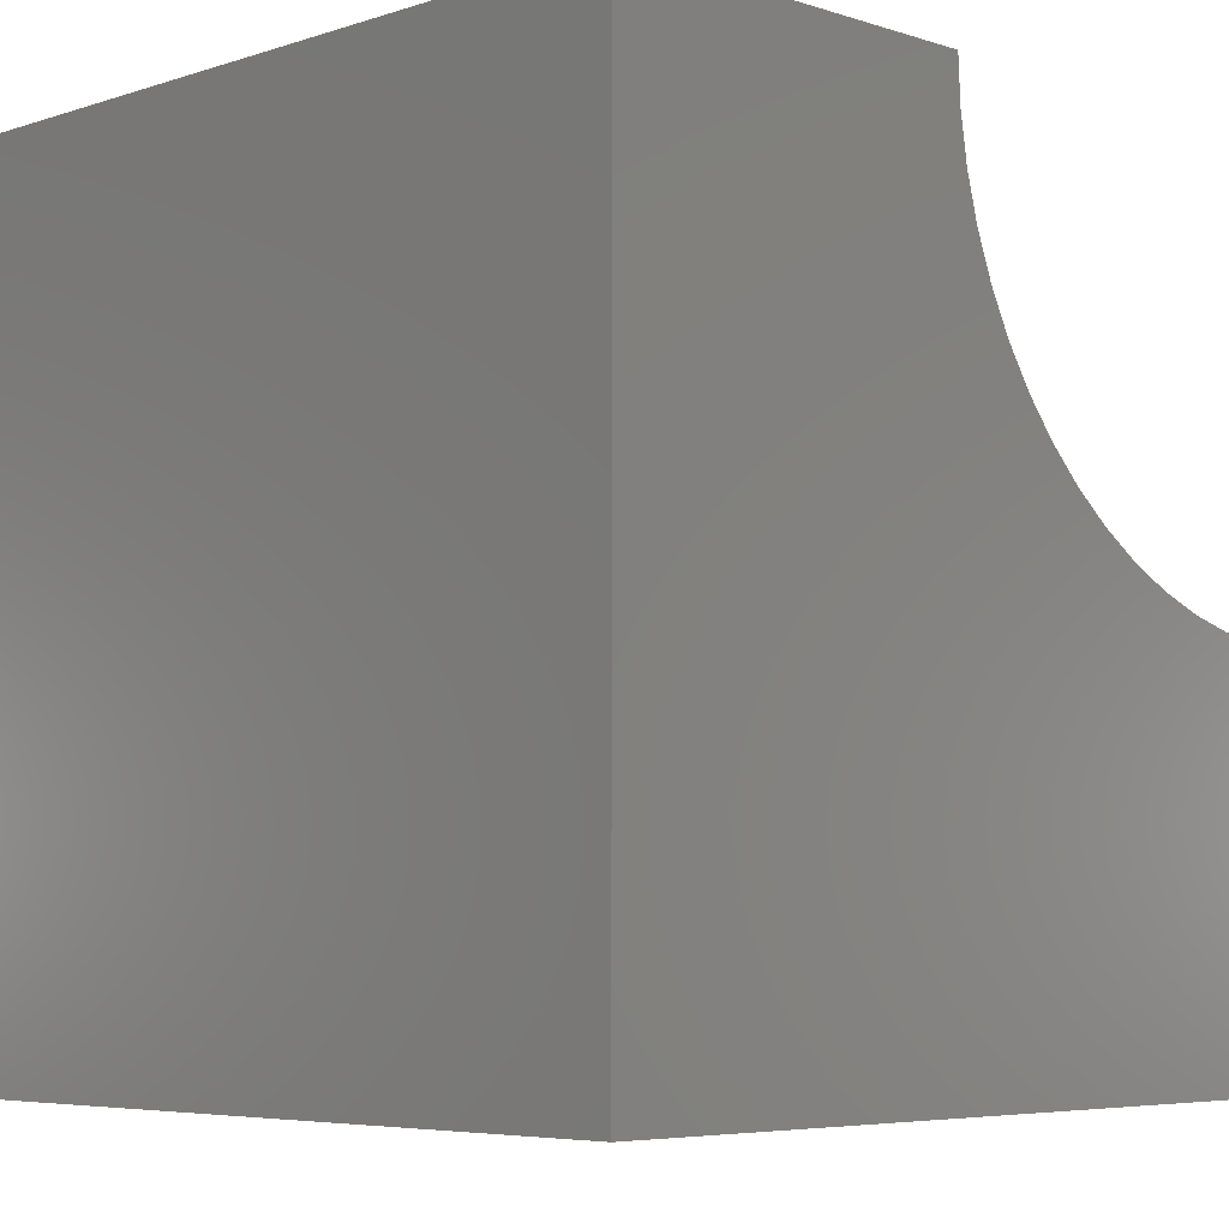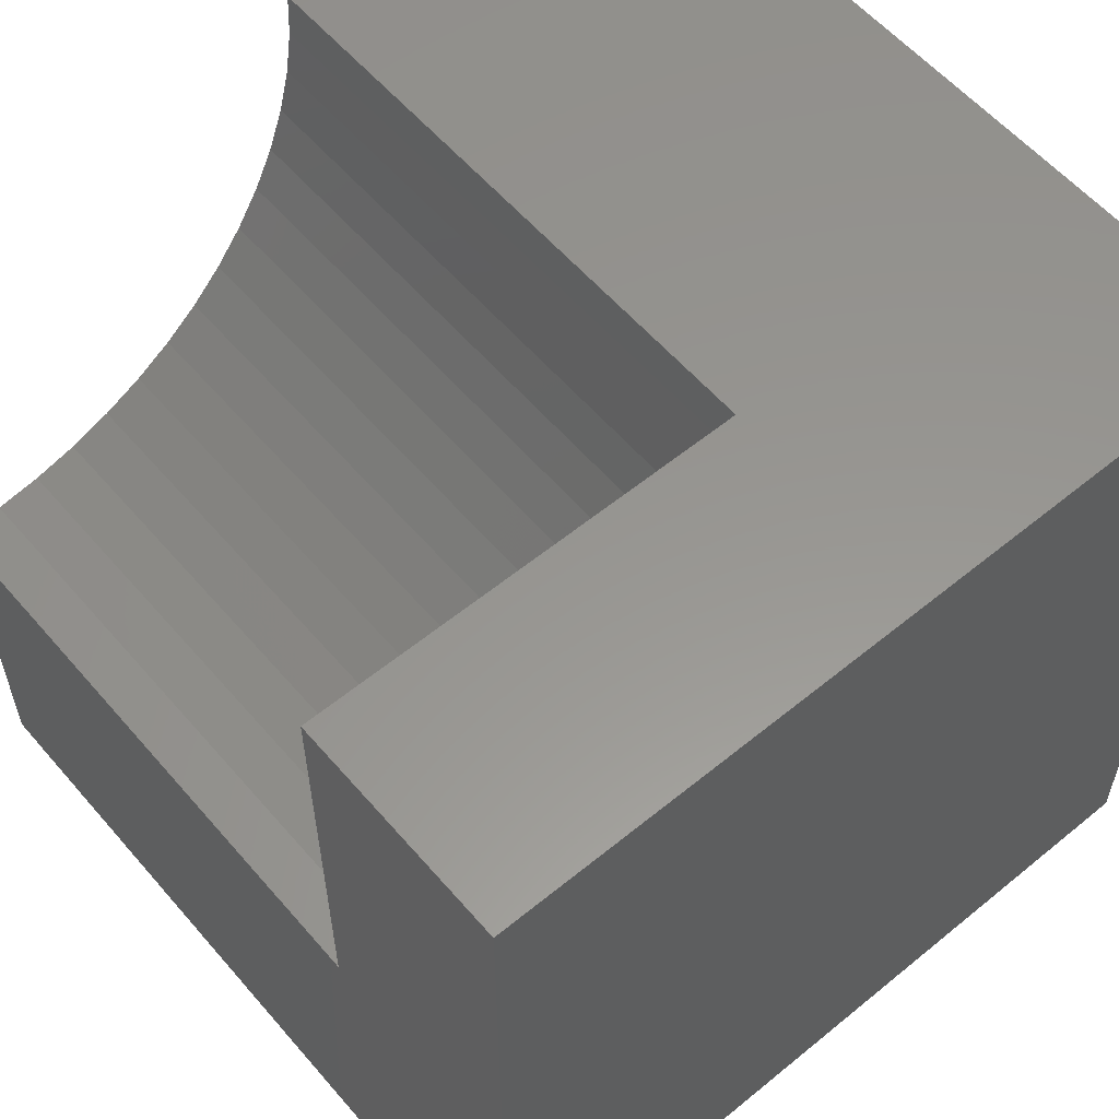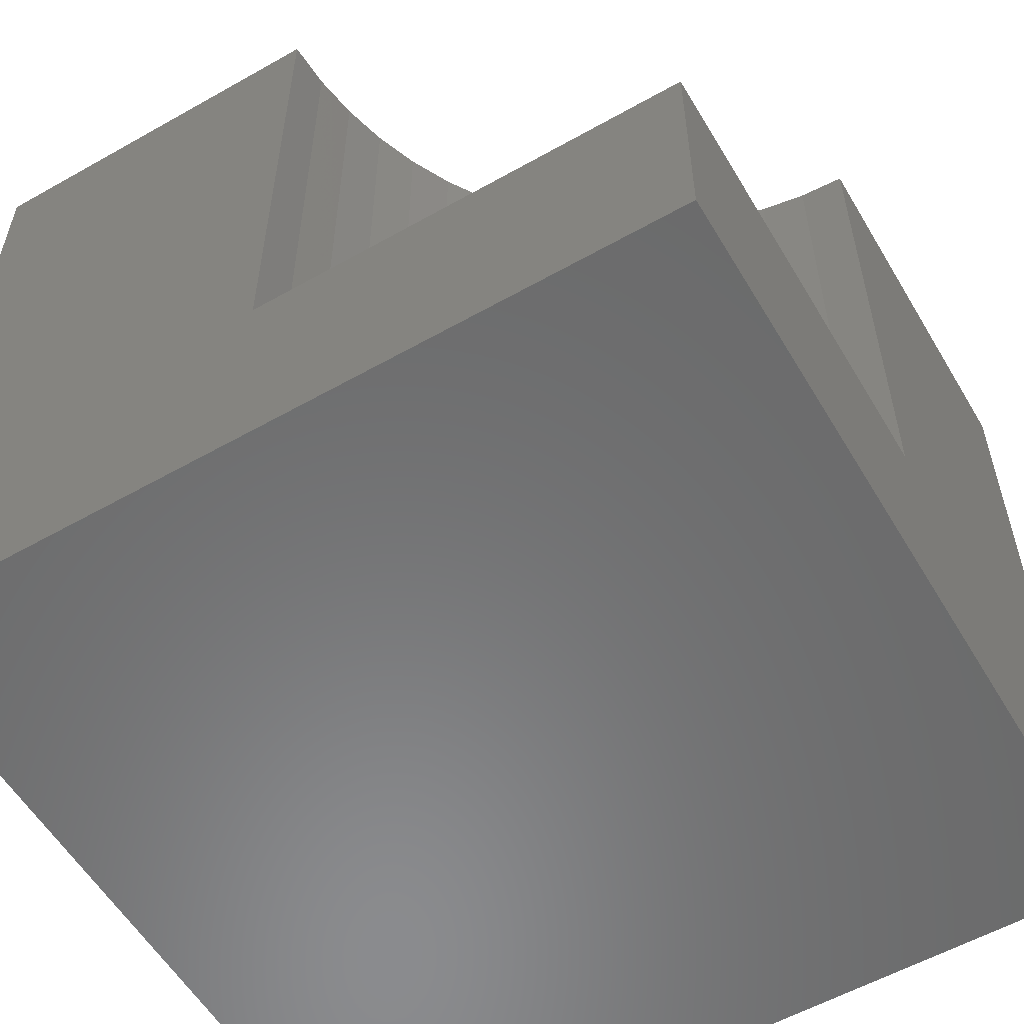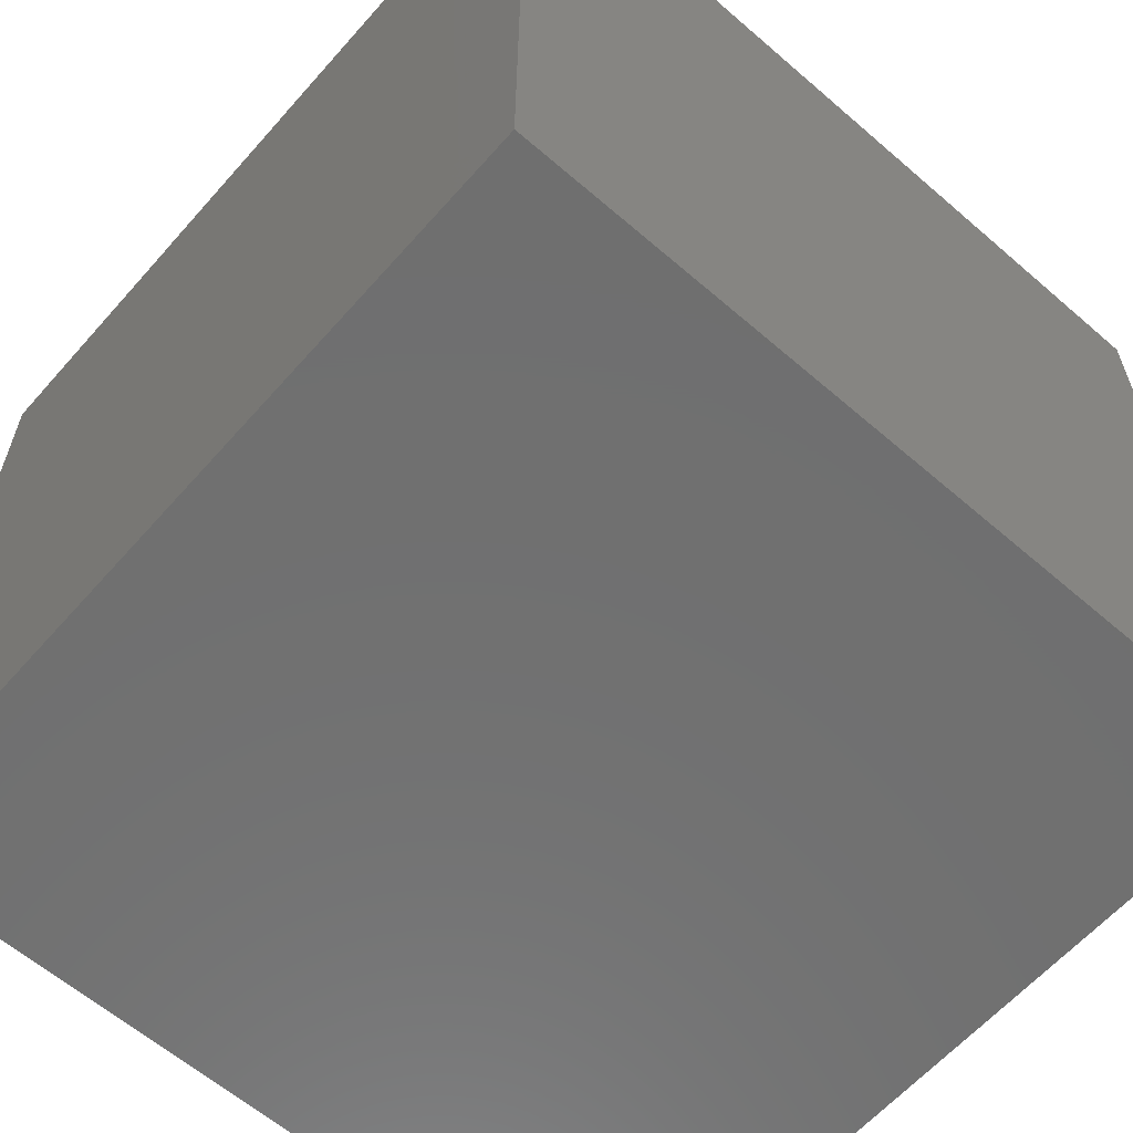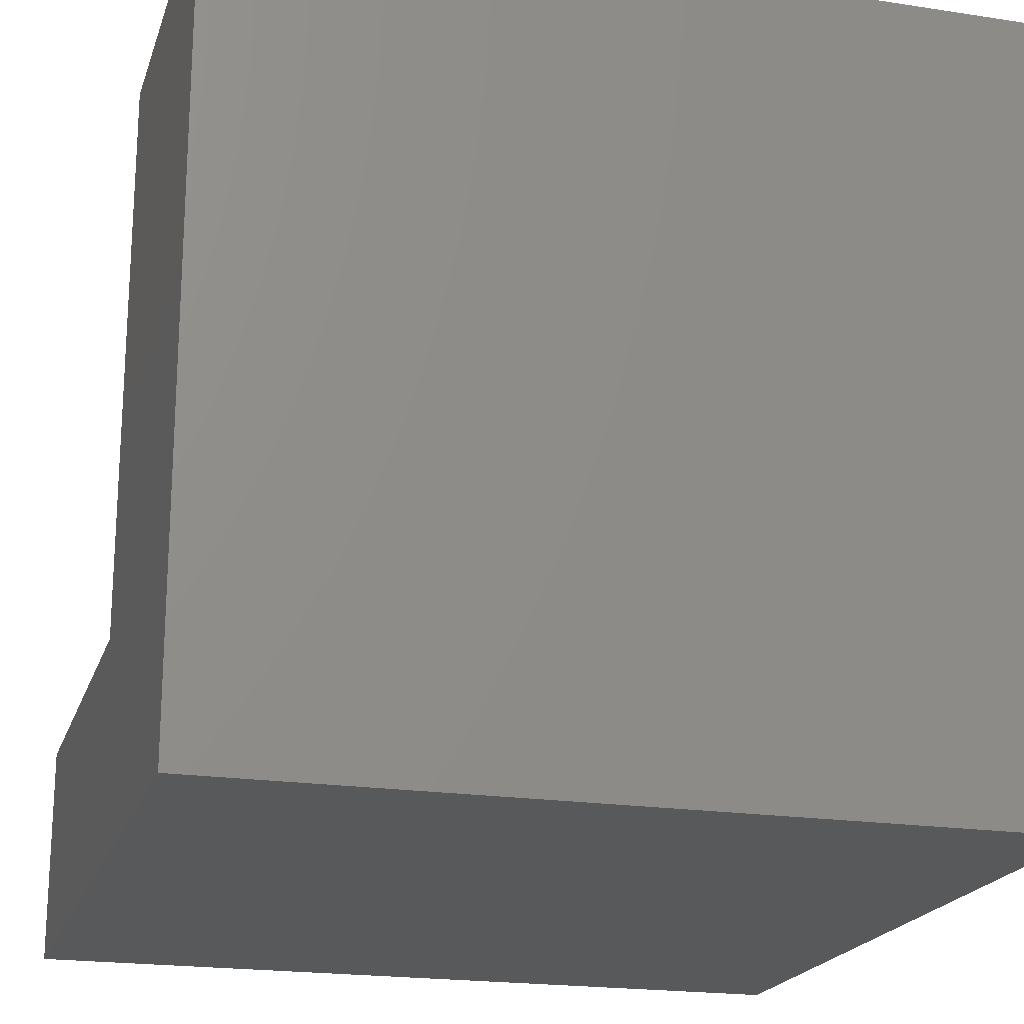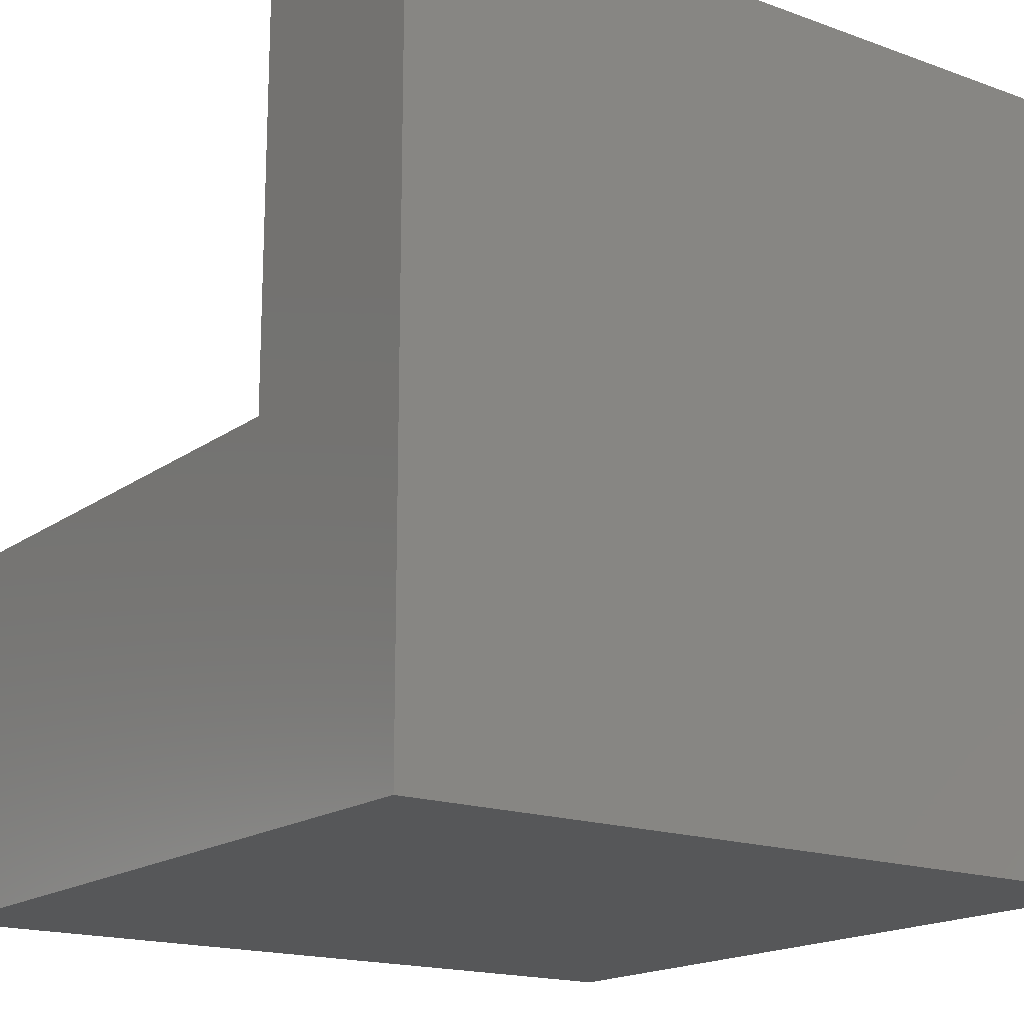
<metadata>
{"format":"stl","ext":"stl","renderer":"f3d","projection":"perspective","resolution":1024,"background":"white","views":[{"elev":-5.5,"azim":-44.8,"up":"+Y"},{"elev":58.0,"azim":139.7,"up":"+Y"},{"elev":-56.9,"azim":120.5,"up":"+Z"},{"elev":-61.6,"azim":-131.3,"up":"+Y"},{"elev":-20.3,"azim":-105.7,"up":"+Z"},{"elev":-17.3,"azim":144.2,"up":"+Y"}]}
</metadata>
<code>
# stl→obj: 40 verts, 76 faces
v 0 10 10
v 0 10 0
v 0 0 10
v 0 0 0
v 4.647 9.437 10
v 4.618 10 10
v 4.735 8.881 10
v 7.309 5.339 10
v 6.836 5.646 10
v 10 0 10
v 10 4.618 10
v 9.437 4.647 10
v 8.881 4.735 10
v 8.337 4.881 10
v 7.811 5.083 10
v 6.399 6 10
v 6 6.399 10
v 5.646 6.836 10
v 5.339 7.309 10
v 5.083 7.811 10
v 4.881 8.337 10
v 10 4.618 2.776
v 10 0 0
v 10 10 2.776
v 10 10 0
v 4.618 10 2.776
v 4.647 9.437 2.776
v 4.735 8.881 2.776
v 4.881 8.337 2.776
v 5.083 7.811 2.776
v 5.339 7.309 2.776
v 5.646 6.836 2.776
v 6 6.399 2.776
v 6.399 6 2.776
v 6.836 5.646 2.776
v 7.309 5.339 2.776
v 7.811 5.083 2.776
v 8.337 4.881 2.776
v 8.881 4.735 2.776
v 9.437 4.647 2.776
f 1 2 3
f 3 2 4
f 5 6 1
f 5 1 7
f 8 9 3
f 10 11 12
f 12 13 10
f 10 13 14
f 10 14 3
f 3 14 15
f 3 15 8
f 9 16 3
f 3 16 17
f 3 17 18
f 18 19 3
f 3 19 20
f 3 20 1
f 1 20 21
f 1 21 7
f 11 10 22
f 22 10 23
f 22 23 24
f 24 23 25
f 2 25 4
f 4 25 23
f 24 25 26
f 26 25 2
f 26 2 6
f 6 2 1
f 23 10 4
f 4 10 3
f 26 6 5
f 26 5 27
f 27 5 7
f 27 7 28
f 28 7 21
f 28 21 29
f 29 21 20
f 29 20 30
f 30 20 19
f 30 19 31
f 31 19 18
f 31 18 32
f 32 18 17
f 32 17 33
f 33 17 16
f 33 16 34
f 34 16 9
f 34 9 35
f 35 9 8
f 35 8 36
f 36 8 15
f 36 15 37
f 37 15 14
f 37 14 38
f 38 14 13
f 38 13 39
f 39 13 12
f 39 12 40
f 40 12 11
f 40 11 22
f 26 27 24
f 24 27 28
f 24 28 29
f 29 30 24
f 24 30 31
f 24 31 32
f 32 33 24
f 24 33 34
f 24 34 35
f 35 36 24
f 24 36 37
f 24 37 38
f 38 39 24
f 24 39 40
f 24 40 22

</code>
